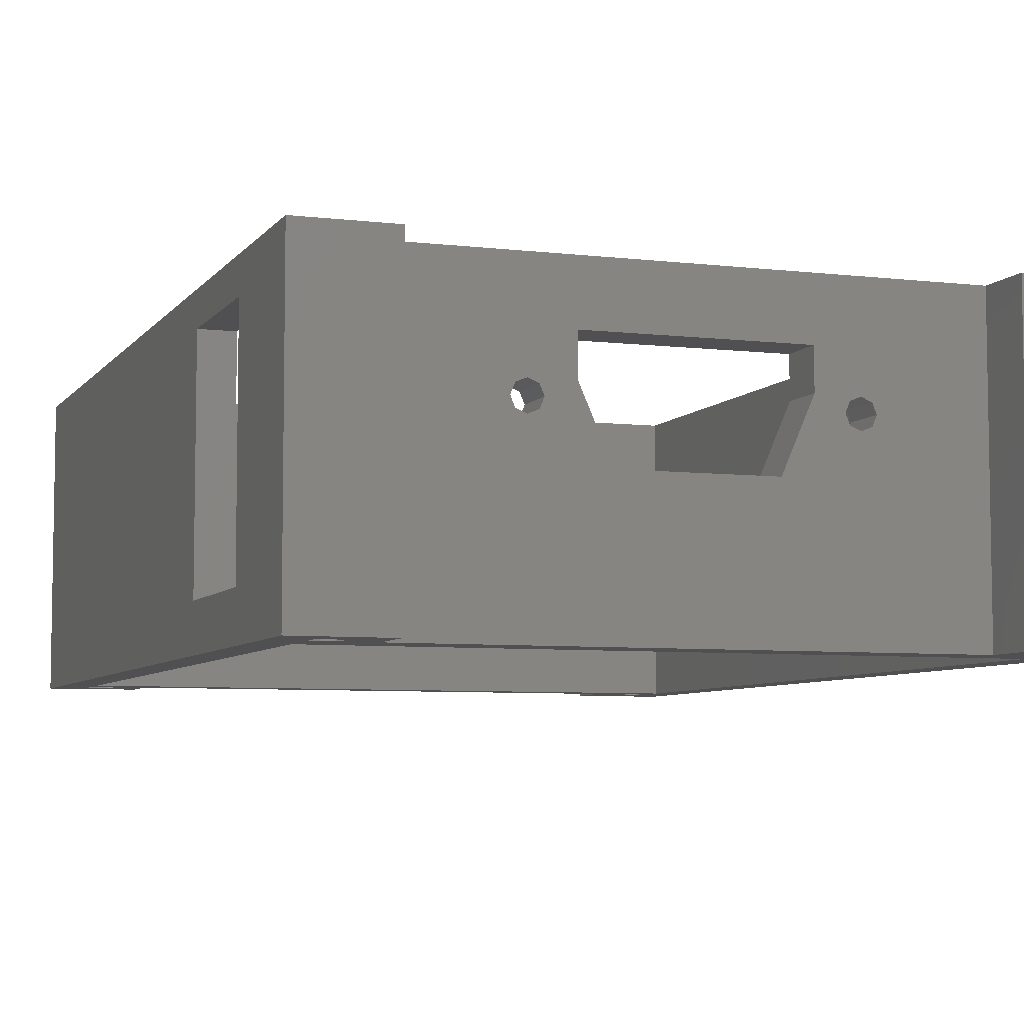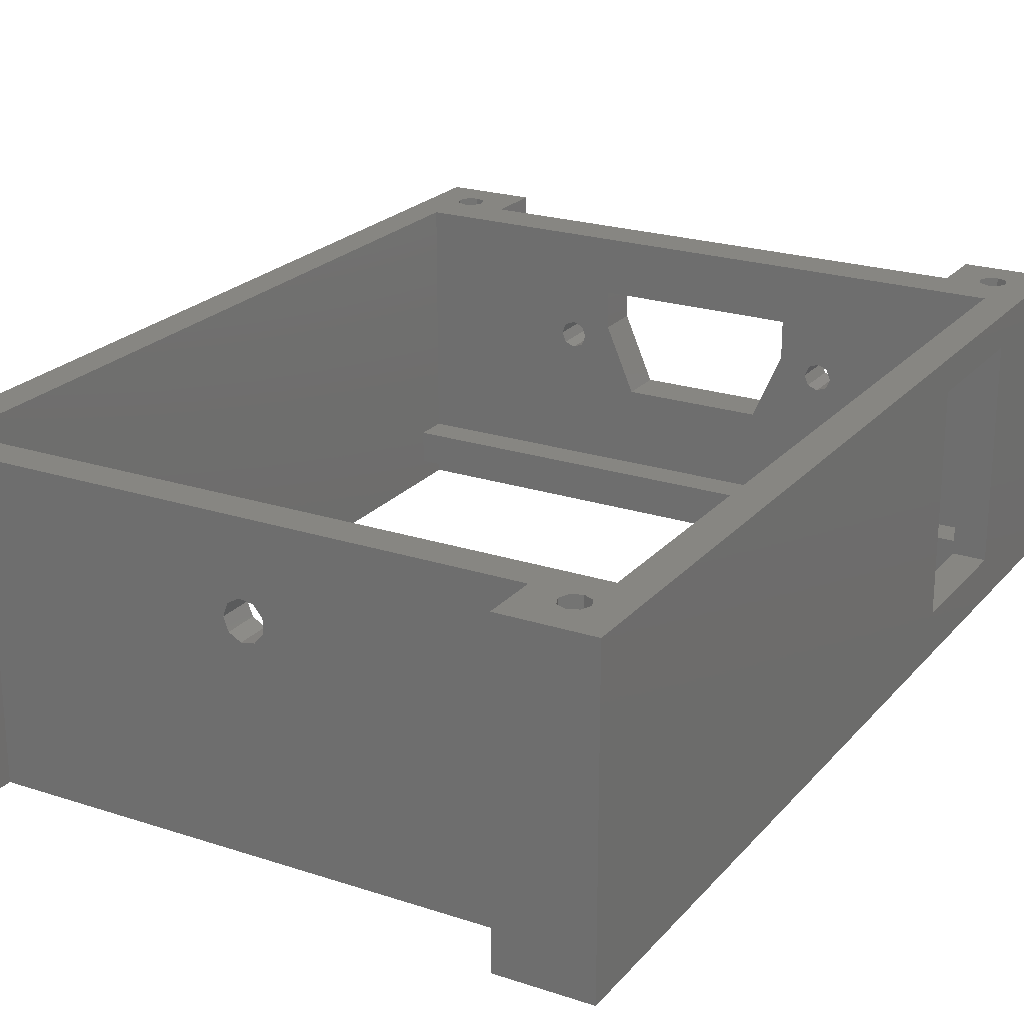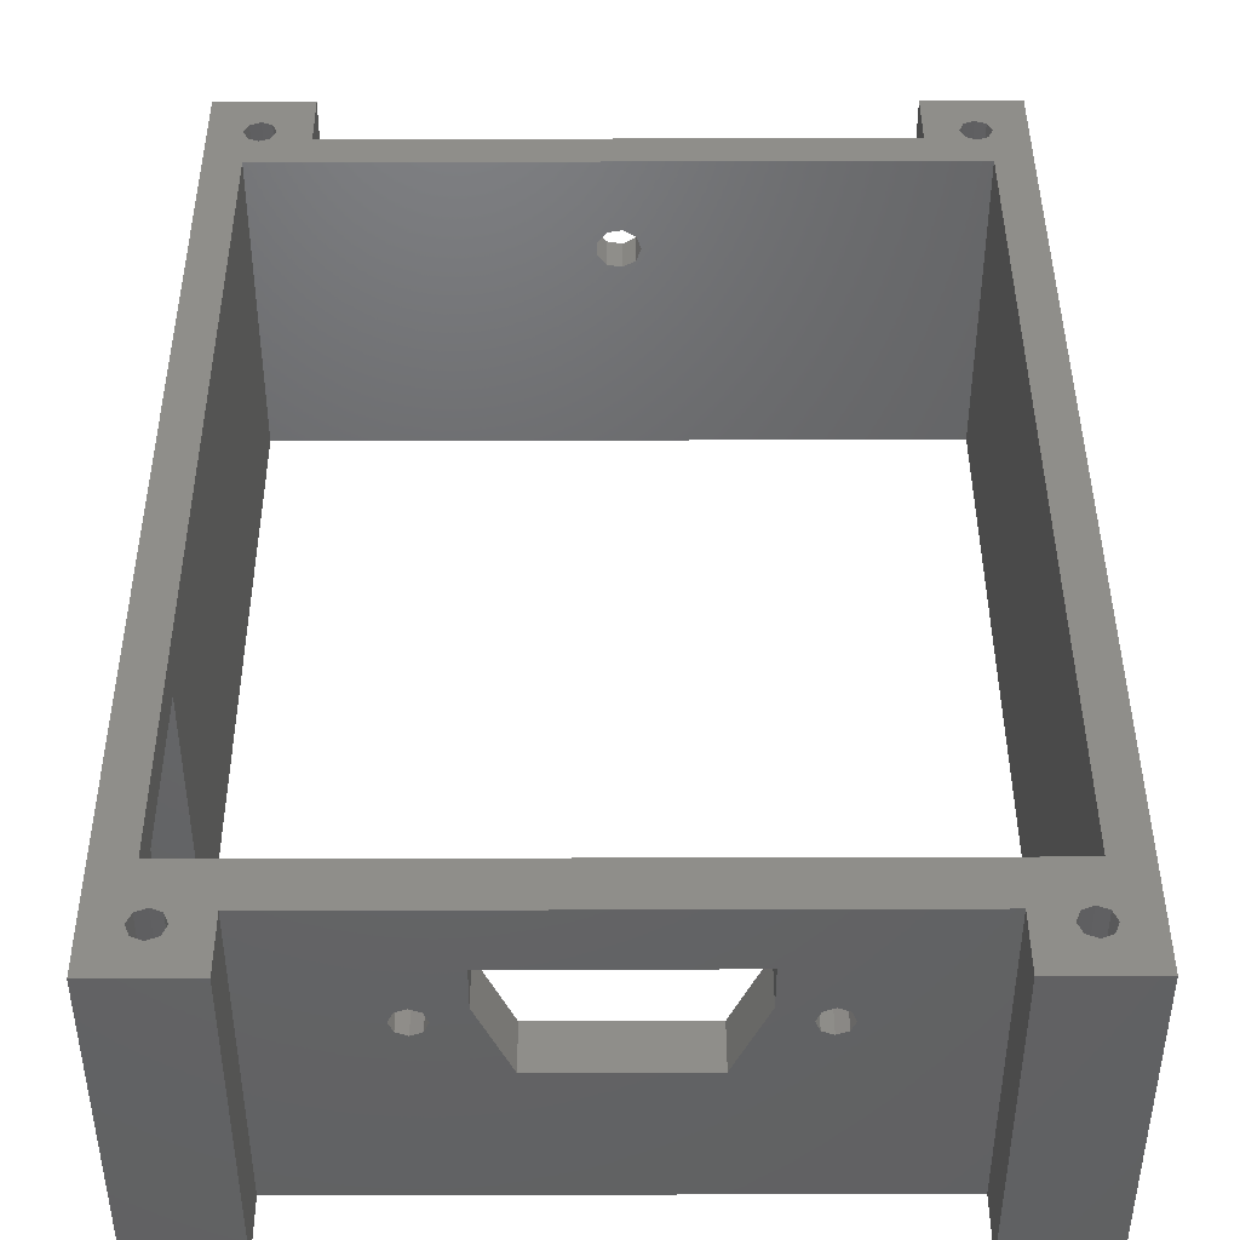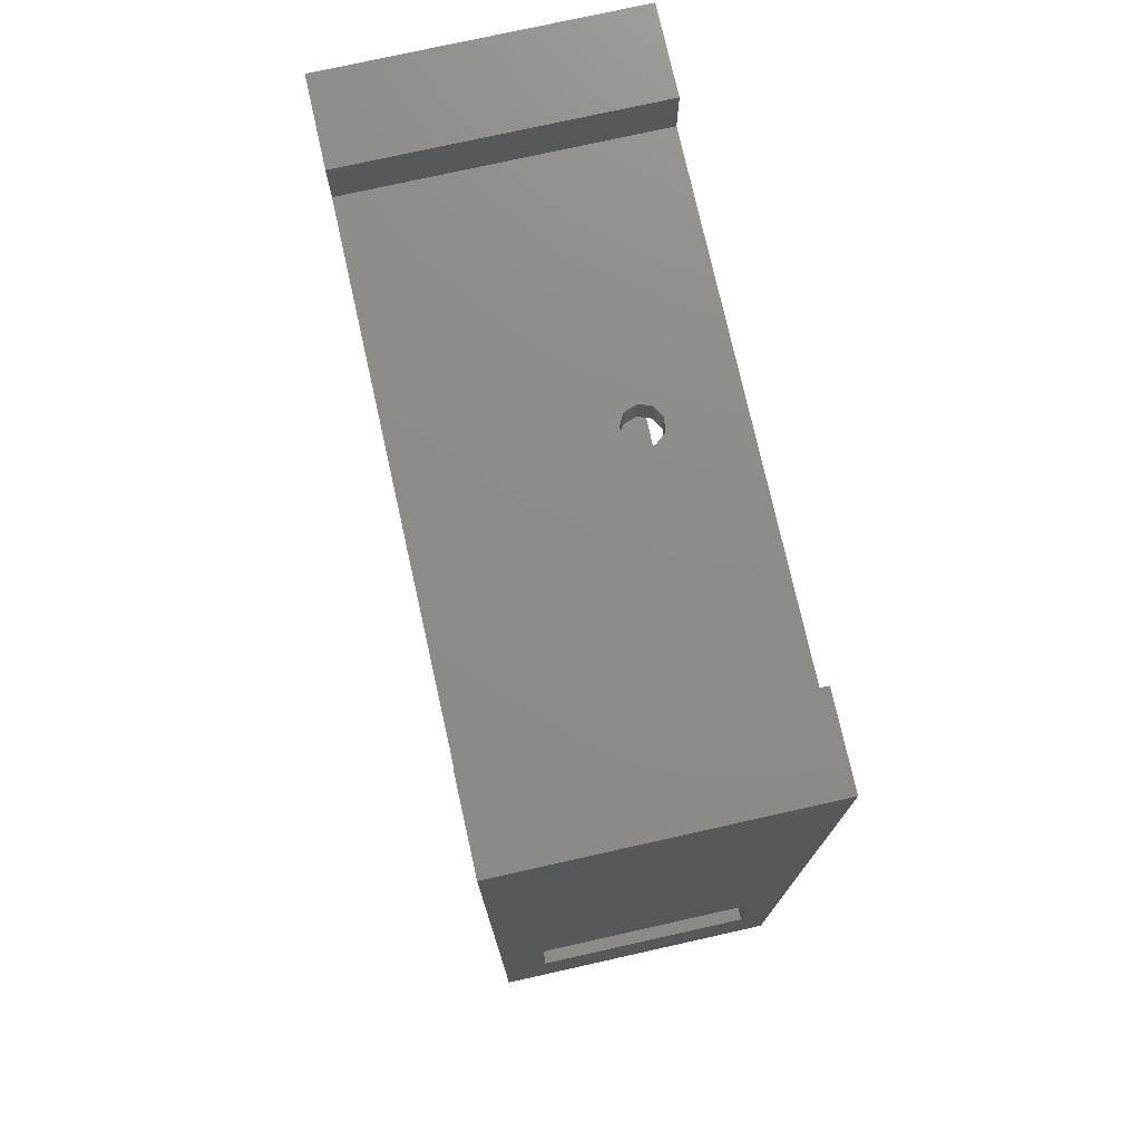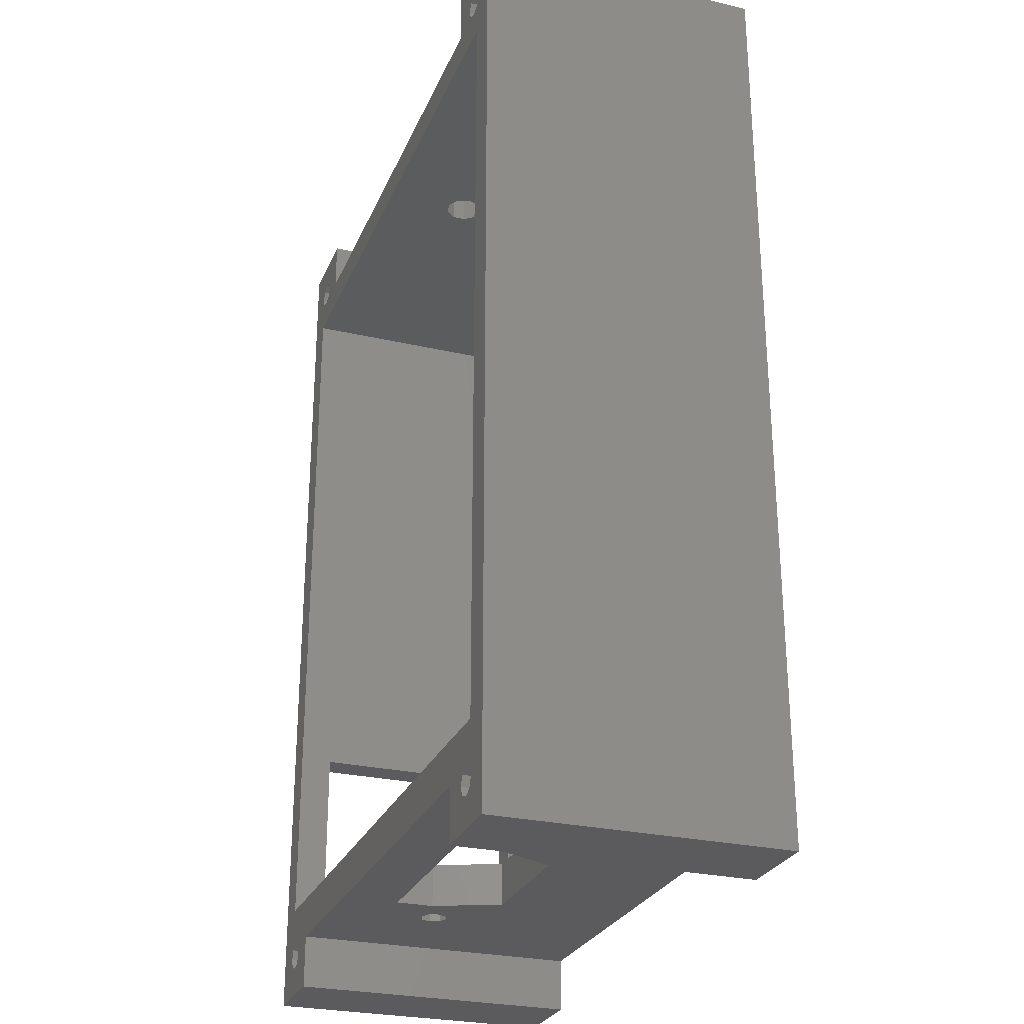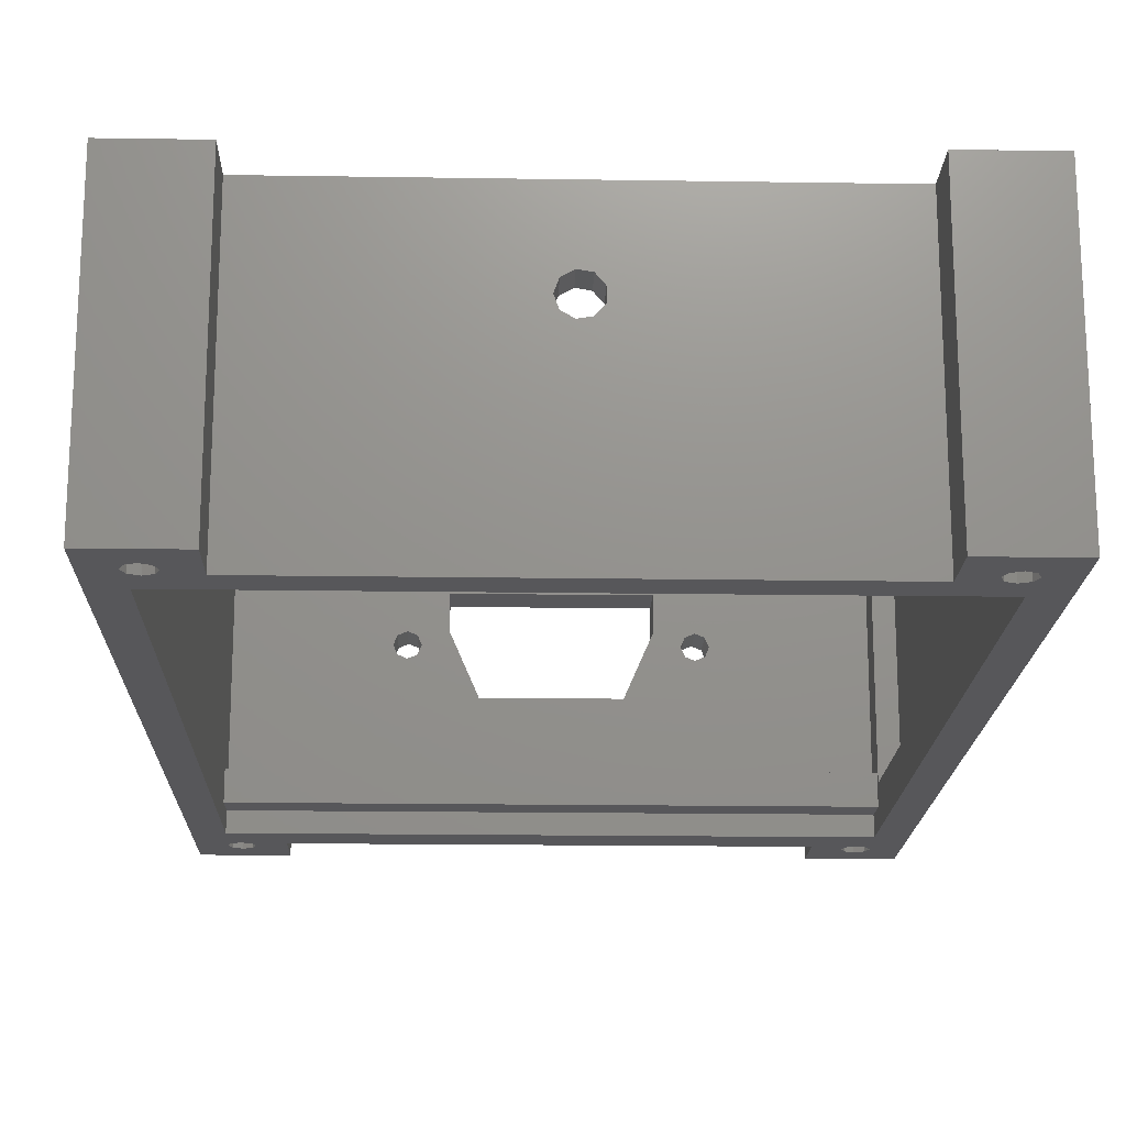
<metadata>
{"format":"stl","ext":"stl","renderer":"f3d","projection":"perspective","resolution":1024,"background":"white","views":[{"elev":-6.3,"azim":-19.7,"up":"+Z"},{"elev":22.5,"azim":-150.5,"up":"+Z"},{"elev":43.2,"azim":-0.2,"up":"+Z"},{"elev":75.6,"azim":-102.6,"up":"+Y"},{"elev":-27.3,"azim":70.4,"up":"+Y"},{"elev":-18.0,"azim":178.3,"up":"+Z"}]}
</metadata>
<code>
# stl→obj: 174 verts, 384 faces
v -6 11 27
v -6 11 0
v -6 -50.5 4
v -6 -76 0
v -6 -76 27
v -6 -63.5 4
v -6 -63.5 24
v -6 -50.5 24
v -3 -63.5 4
v -3 -64 5
v -3 -64 2
v -3 -63.5 24
v -3 -67 27
v -3 -67 5
v -3 -50.5 4
v -3 3 0
v -3 3 27
v -3 -67 2
v -3 -67 0
v -3 -50.5 24
v -2 8.25 0
v 2 11 0
v -2 -73.25 0
v 2 -76 0
v 53 -67 0
v 48 -71 0
v 2 -71 0
v 52 -73.25 0
v 56 -76 0
v 48 -76 0
v 52 8.25 0
v 48 11 0
v 56 11 0
v -1.116 7.884 0
v 2 6 0
v 53 3 0
v -2 5.75 0
v -1.116 6.116 0
v -3.25 7 0
v -2.884 6.116 0
v -2.884 7.884 0
v -0.75 7 0
v 52 5.75 0
v 52.88 6.116 0
v 48 6 0
v 50.75 7 0
v 51.12 6.116 0
v 51.12 7.884 0
v 53.25 7 0
v 52.88 7.884 0
v -1.116 -72.88 0
v -3.25 -72 0
v -2.884 -72.88 0
v -2 -70.75 0
v -2.884 -71.12 0
v -0.75 -72 0
v -1.116 -71.12 0
v 52.88 -72.88 0
v 50.75 -72 0
v 51.12 -72.88 0
v 52 -70.75 0
v 51.12 -71.12 0
v 53.25 -72 0
v 52.88 -71.12 0
v 2 -76 27
v 2 6 27
v 2 11 27
v -1.116 7.884 27
v 2 -71 27
v -1.116 -72.88 27
v 48 -71 27
v 48 -76 27
v 51.12 -72.88 27
v 56 -76 27
v 56 11 27
v 53 -67 27
v 48 11 27
v 48 6 27
v 51.12 7.884 27
v 53 3 27
v -0.75 7 27
v -1.116 6.116 27
v -2 5.75 27
v -2.884 6.116 27
v -3.25 7 27
v -2.884 7.884 27
v -2 8.25 27
v 52.88 7.884 27
v 53.25 7 27
v 52.88 6.116 27
v 52 5.75 27
v 51.12 6.116 27
v 50.75 7 27
v 52 8.25 27
v -1.116 -71.12 27
v -0.75 -72 27
v -2 -73.25 27
v -2.884 -72.88 27
v -3.25 -72 27
v -2.884 -71.12 27
v -2 -70.75 27
v 52.88 -71.12 27
v 53.25 -72 27
v 52.88 -72.88 27
v 52 -73.25 27
v 50.75 -72 27
v 51.12 -71.12 27
v 52 -70.75 27
v 53 -64 2
v 53 -67 2
v 26.77 3 19
v 23.37 3 18.4
v 26.36 3 20.12
v 24.14 3 20.52
v 25.32 3 20.72
v 23.37 3 19.6
v 25.32 3 17.28
v 24.14 3 17.48
v 26.36 3 17.88
v 38.92 -67 17
v 53 -67 5
v 11.08 -67 17
v 13.21 -67 17.88
v 16 -67 21.77
v 16 -67 18.31
v 36.79 -67 17.88
v 34 -67 18.31
v 34 -67 21.77
v 18.65 -67 12.23
v 31.35 -67 12.23
v 13.21 -67 16.12
v 13.58 -67 17
v 11.45 -67 16.12
v 12.33 -67 15.75
v 11.45 -67 17.88
v 12.33 -67 18.25
v 38.55 -67 16.12
v 36.79 -67 16.12
v 37.67 -67 15.75
v 36.42 -67 17
v 38.55 -67 17.88
v 37.67 -67 18.25
v 53 -64 5
v 26.77 6 19
v 23.37 6 18.4
v 26.36 6 17.88
v 26.36 6 20.12
v 25.32 6 20.72
v 24.14 6 20.52
v 23.37 6 19.6
v 24.14 6 17.48
v 25.32 6 17.28
v 11.08 -71 17
v 38.92 -71 17
v 31.35 -71 12.23
v 18.65 -71 12.23
v 16 -71 18.31
v 16 -71 21.77
v 13.21 -71 17.88
v 34 -71 21.77
v 34 -71 18.31
v 36.79 -71 17.88
v 13.58 -71 17
v 13.21 -71 16.12
v 12.33 -71 15.75
v 11.45 -71 16.12
v 11.45 -71 17.88
v 12.33 -71 18.25
v 38.55 -71 17.88
v 38.55 -71 16.12
v 37.67 -71 15.75
v 36.79 -71 16.12
v 36.42 -71 17
v 37.67 -71 18.25
f 1 2 3
f 4 5 6
f 7 6 5
f 3 8 1
f 3 2 4
f 1 8 5
f 6 3 4
f 7 5 8
f 9 10 11
f 12 13 14
f 15 16 17
f 11 18 19
f 13 12 20
f 11 15 9
f 10 12 14
f 15 11 19
f 9 12 10
f 20 17 13
f 17 20 15
f 16 15 19
f 8 3 15
f 8 15 20
f 7 8 20
f 7 20 12
f 6 7 12
f 6 12 9
f 3 6 9
f 3 9 15
f 21 2 22
f 23 24 4
f 25 26 27
f 28 29 30
f 31 32 33
f 34 22 35
f 27 19 25
f 35 36 16
f 16 37 38
f 16 39 40
f 2 21 41
f 35 42 34
f 36 43 44
f 45 46 47
f 32 31 48
f 33 49 50
f 24 23 51
f 4 52 53
f 19 54 55
f 27 56 57
f 29 28 58
f 26 59 60
f 25 61 62
f 25 63 64
f 53 23 4
f 50 31 33
f 38 35 16
f 40 37 16
f 38 42 35
f 36 45 47
f 45 32 48
f 19 52 4
f 57 54 19
f 63 29 58
f 26 25 62
f 29 63 25
f 46 45 48
f 59 26 62
f 19 4 2
f 60 30 26
f 33 25 36
f 2 41 39
f 36 44 49
f 27 51 56
f 30 60 28
f 34 21 22
f 2 39 16
f 36 49 33
f 52 19 55
f 61 25 64
f 33 29 25
f 19 2 16
f 51 27 24
f 36 47 43
f 45 36 35
f 57 19 27
f 5 4 24
f 65 5 24
f 66 67 68
f 1 5 13
f 65 69 70
f 71 72 73
f 74 75 76
f 77 78 79
f 13 17 1
f 80 76 75
f 68 81 66
f 82 83 17
f 84 85 17
f 86 87 1
f 88 89 75
f 90 91 80
f 92 93 78
f 79 94 77
f 95 96 69
f 70 97 65
f 98 99 5
f 100 101 13
f 102 103 76
f 104 105 74
f 73 106 71
f 107 108 76
f 68 67 87
f 73 72 105
f 1 17 85
f 66 81 82
f 84 17 83
f 75 89 80
f 92 78 80
f 77 94 75
f 65 97 5
f 100 13 99
f 76 103 74
f 71 106 107
f 87 67 1
f 80 89 90
f 5 97 98
f 69 71 13
f 17 80 66
f 85 86 1
f 93 79 78
f 96 70 69
f 103 104 74
f 13 5 99
f 88 75 94
f 13 101 95
f 107 76 71
f 105 72 74
f 69 13 95
f 66 80 78
f 76 13 71
f 108 102 76
f 80 91 92
f 82 17 66
f 67 22 2
f 1 67 2
f 11 109 110
f 18 11 110
f 25 19 18
f 25 18 110
f 111 36 80
f 112 17 16
f 80 113 111
f 17 114 115
f 17 112 116
f 16 117 118
f 36 111 119
f 115 113 80
f 114 17 116
f 17 115 80
f 117 16 36
f 36 119 117
f 112 16 118
f 120 76 121
f 122 14 13
f 123 124 125
f 126 127 128
f 121 129 130
f 125 131 132
f 14 133 134
f 13 135 122
f 124 123 136
f 121 137 120
f 130 138 139
f 127 126 140
f 128 141 142
f 141 76 120
f 142 126 128
f 123 125 132
f 124 135 13
f 139 137 121
f 138 127 140
f 76 124 13
f 130 127 138
f 129 121 14
f 131 125 129
f 14 122 133
f 139 121 130
f 135 124 136
f 128 124 76
f 141 128 76
f 129 134 131
f 134 129 14
f 14 121 10
f 143 10 121
f 10 143 109
f 11 10 109
f 66 35 22
f 67 66 22
f 78 45 144
f 35 66 145
f 146 144 45
f 147 148 78
f 149 150 66
f 145 151 35
f 152 146 45
f 145 66 150
f 149 66 148
f 148 66 78
f 45 35 152
f 151 152 35
f 147 78 144
f 77 32 45
f 78 77 45
f 75 33 32
f 77 75 32
f 74 29 33
f 75 74 33
f 72 30 29
f 74 72 29
f 71 26 30
f 72 71 30
f 69 27 153
f 26 71 154
f 155 156 26
f 157 158 159
f 160 161 162
f 159 163 157
f 164 165 156
f 166 153 27
f 167 168 69
f 169 154 71
f 170 171 26
f 172 173 161
f 162 174 160
f 69 153 167
f 26 156 27
f 157 163 164
f 166 27 165
f 170 26 154
f 160 174 71
f 157 164 156
f 71 69 158
f 161 155 172
f 171 172 155
f 174 169 71
f 159 158 168
f 69 168 158
f 161 173 162
f 71 158 160
f 155 26 171
f 27 156 165
f 65 24 27
f 69 65 27
f 109 25 110
f 143 80 36
f 143 121 76
f 36 25 109
f 80 143 76
f 36 109 143
f 34 42 81
f 86 41 21
f 84 40 39
f 82 38 37
f 38 81 42
f 40 84 83
f 41 86 85
f 34 68 87
f 68 34 81
f 83 82 37
f 37 40 83
f 87 21 34
f 38 82 81
f 21 87 86
f 39 41 85
f 39 85 84
f 50 49 89
f 79 48 31
f 92 47 46
f 90 44 43
f 44 89 49
f 47 92 91
f 48 79 93
f 50 88 94
f 88 50 89
f 91 90 43
f 43 47 91
f 94 31 50
f 44 90 89
f 31 94 79
f 46 48 93
f 46 93 92
f 57 56 96
f 100 55 54
f 98 53 52
f 70 51 23
f 51 96 56
f 53 98 97
f 55 100 99
f 57 95 101
f 95 57 96
f 97 70 23
f 23 53 97
f 101 54 57
f 51 70 96
f 54 101 100
f 52 55 99
f 52 99 98
f 64 63 103
f 107 62 61
f 73 60 59
f 104 58 28
f 58 103 63
f 60 73 105
f 62 107 106
f 64 102 108
f 102 64 103
f 105 104 28
f 28 60 105
f 108 61 64
f 58 104 103
f 61 108 107
f 59 62 106
f 59 106 73
f 119 111 144
f 151 118 117
f 150 116 112
f 149 115 114
f 144 111 113
f 115 148 147
f 116 150 149
f 118 151 145
f 117 146 152
f 146 119 144
f 116 149 114
f 113 115 147
f 151 117 152
f 146 117 119
f 113 147 144
f 112 145 150
f 149 148 115
f 145 112 118
f 125 156 129
f 156 125 157
f 156 155 130
f 156 130 129
f 155 161 127
f 155 127 130
f 161 160 128
f 161 128 127
f 160 158 124
f 160 124 128
f 158 157 125
f 158 125 124
f 164 163 132
f 133 166 165
f 135 167 153
f 123 159 168
f 159 132 163
f 167 135 136
f 166 133 122
f 164 131 134
f 131 164 132
f 136 123 168
f 168 167 136
f 134 165 164
f 159 123 132
f 165 134 133
f 153 166 122
f 153 122 135
f 170 154 120
f 138 172 171
f 126 162 173
f 141 169 174
f 169 120 154
f 162 126 142
f 172 138 140
f 170 137 139
f 137 170 120
f 142 141 174
f 174 162 142
f 139 171 170
f 169 141 120
f 171 139 138
f 173 172 140
f 173 140 126

</code>
